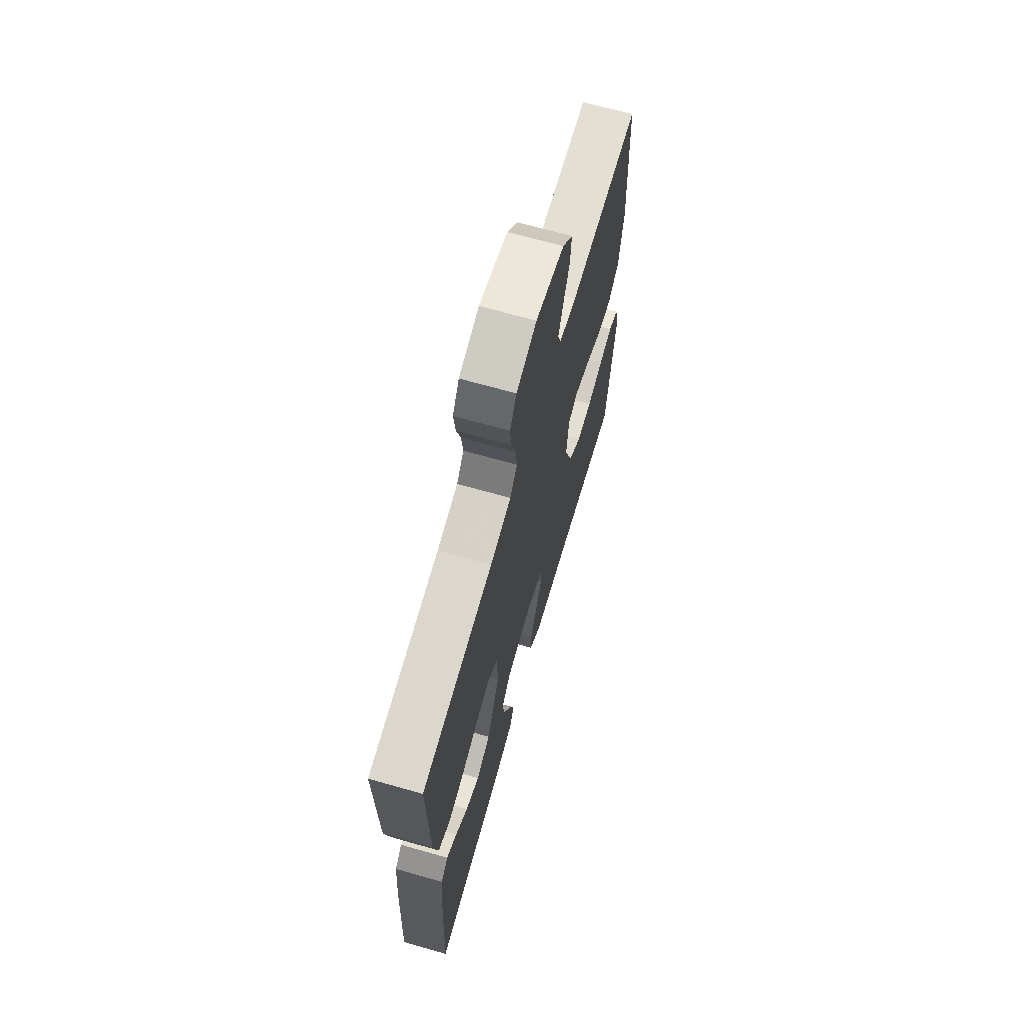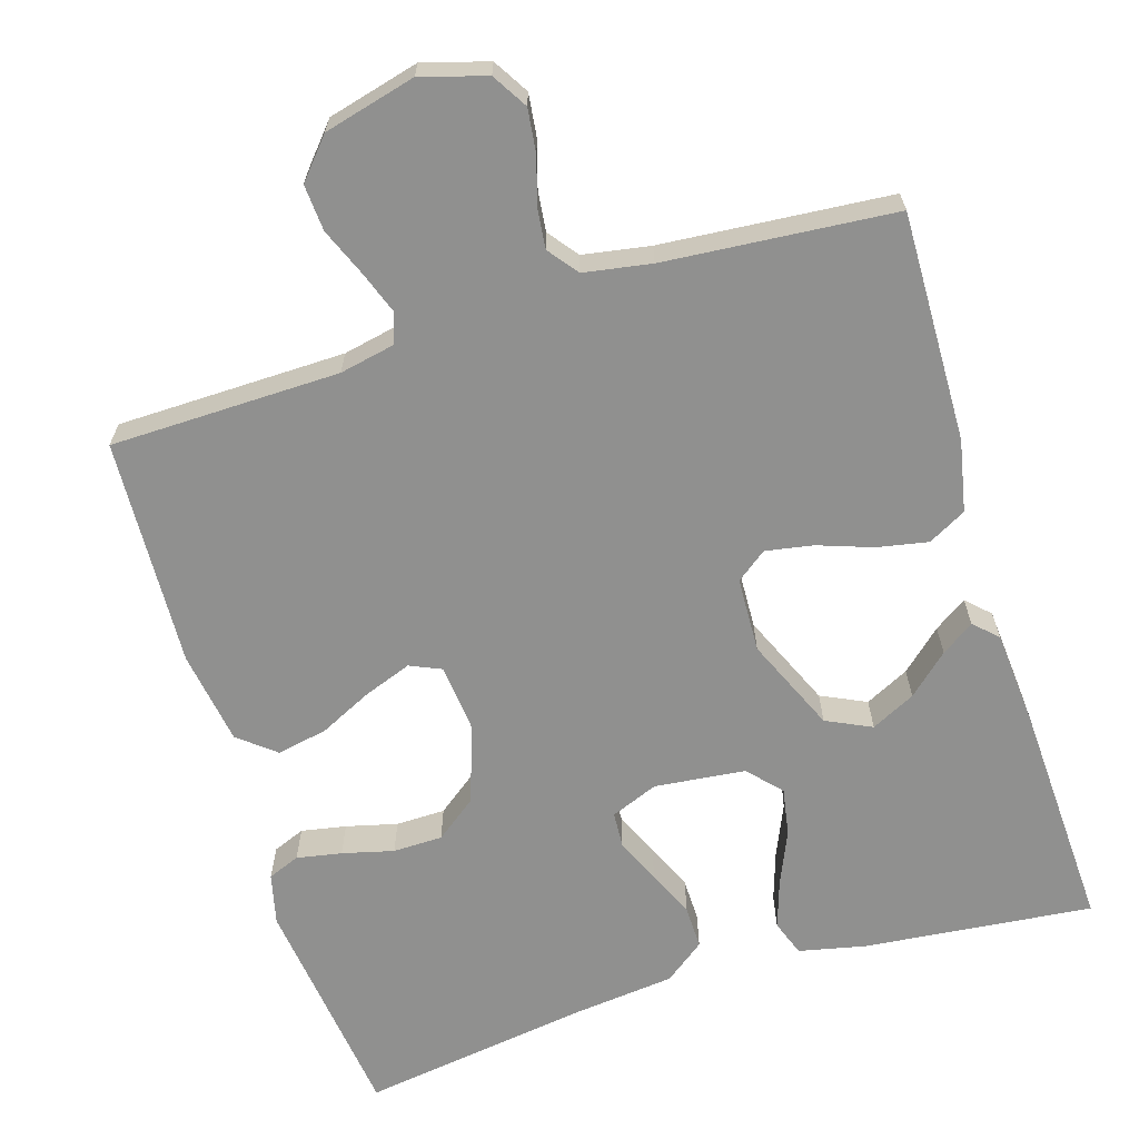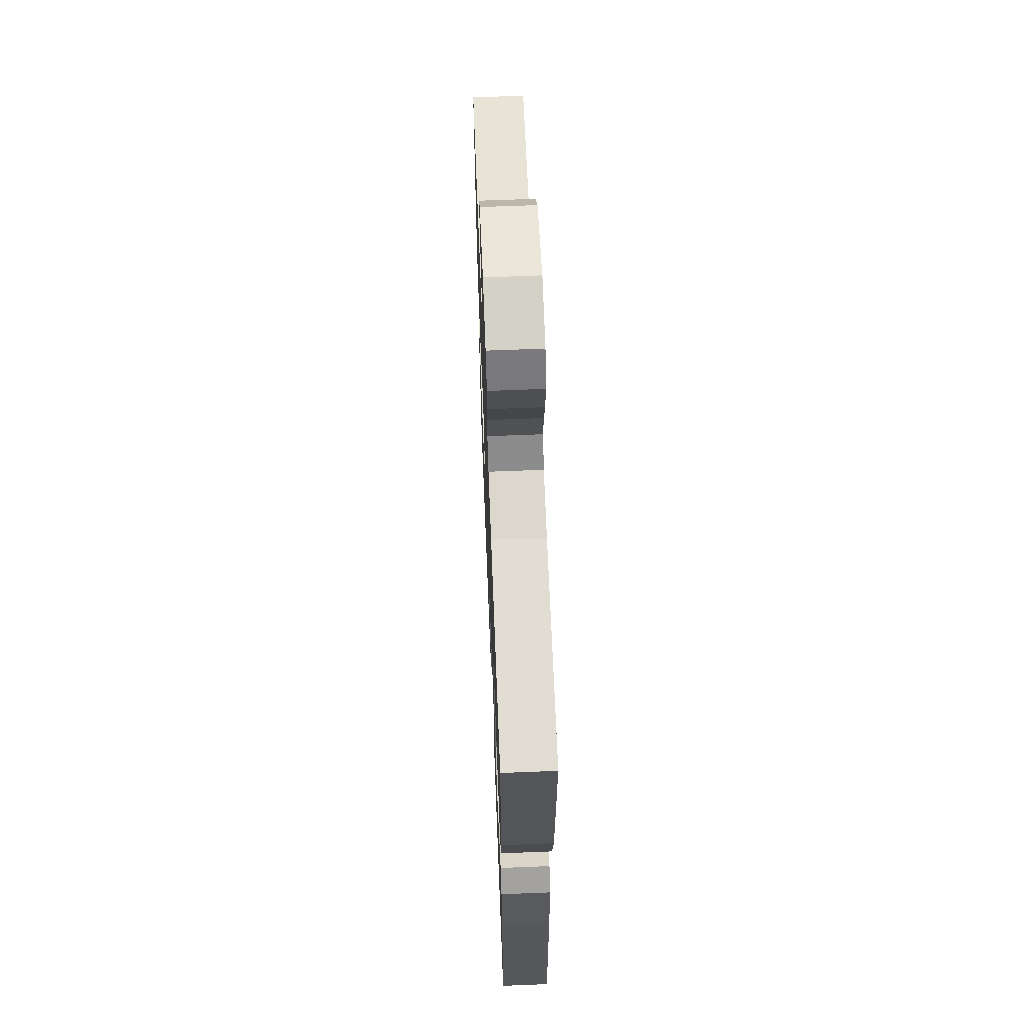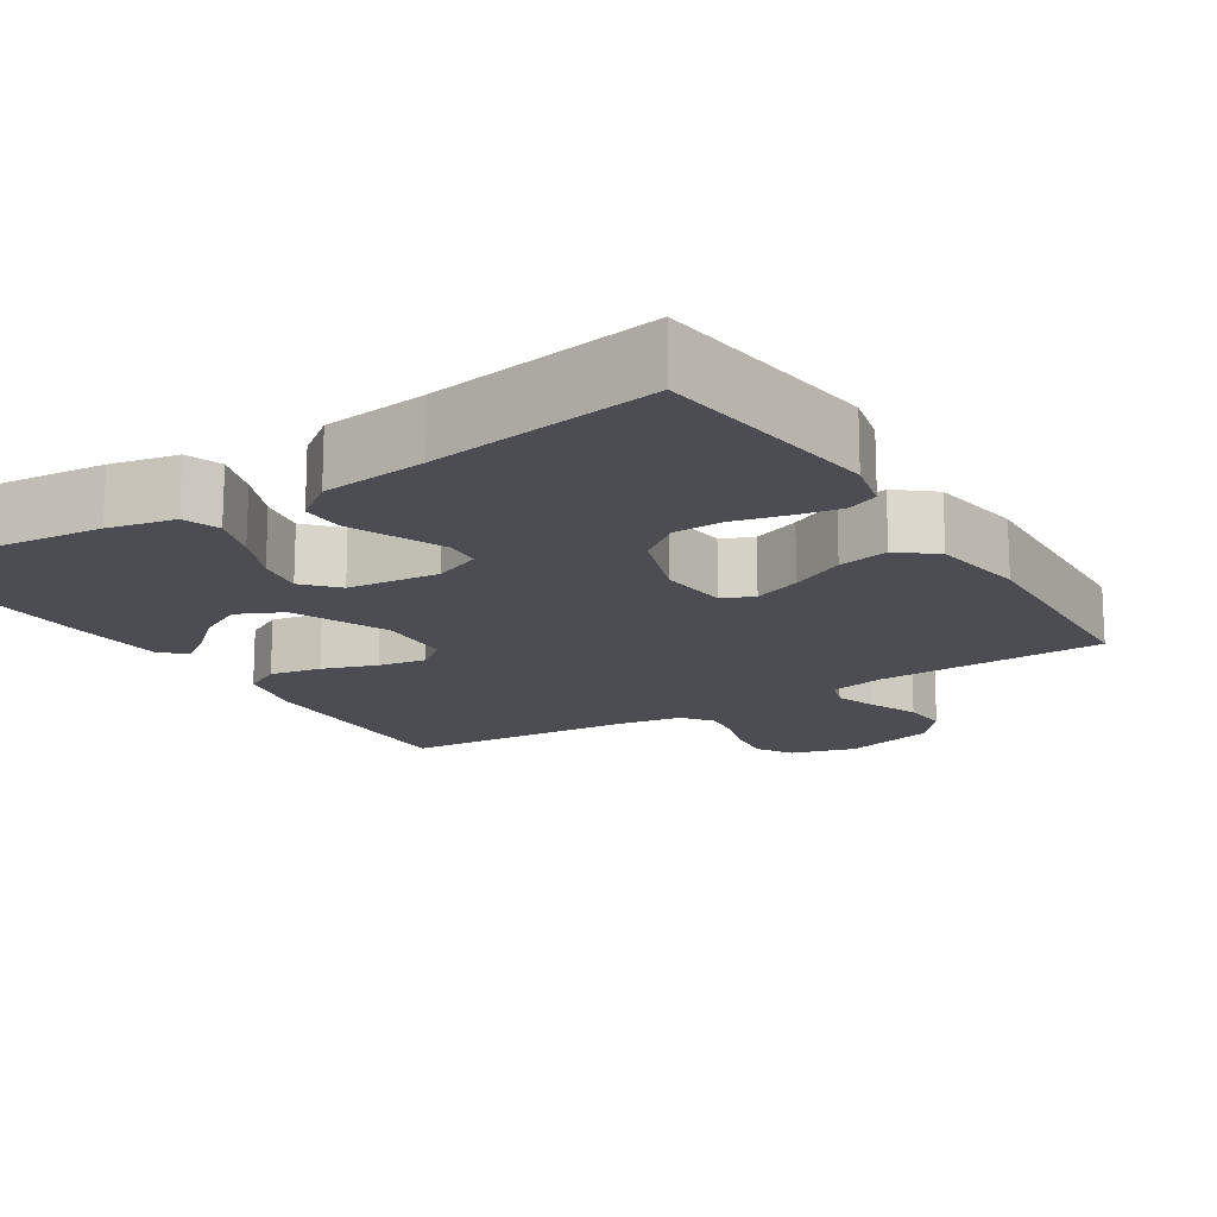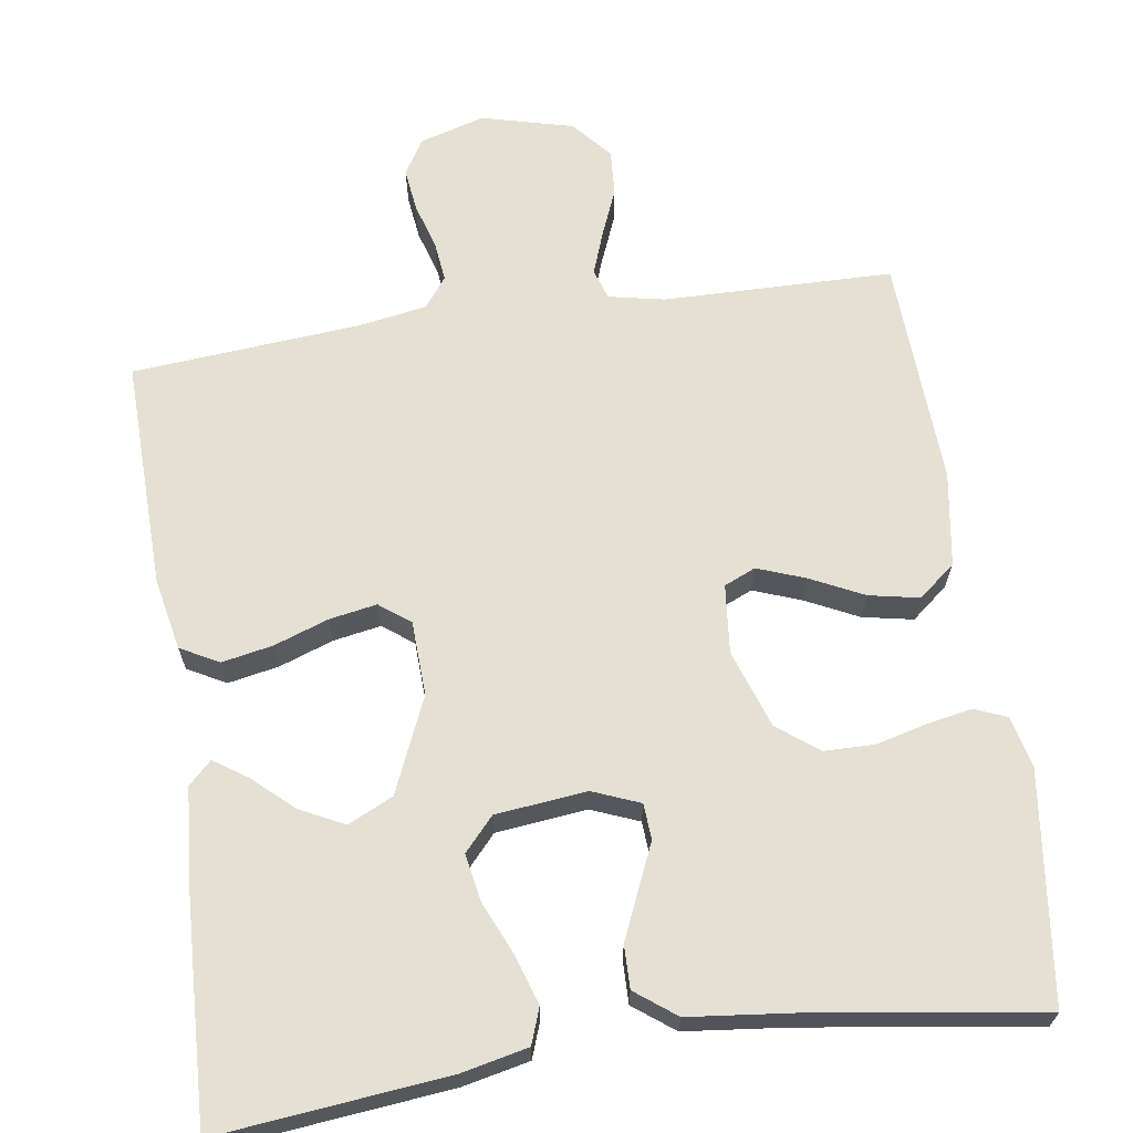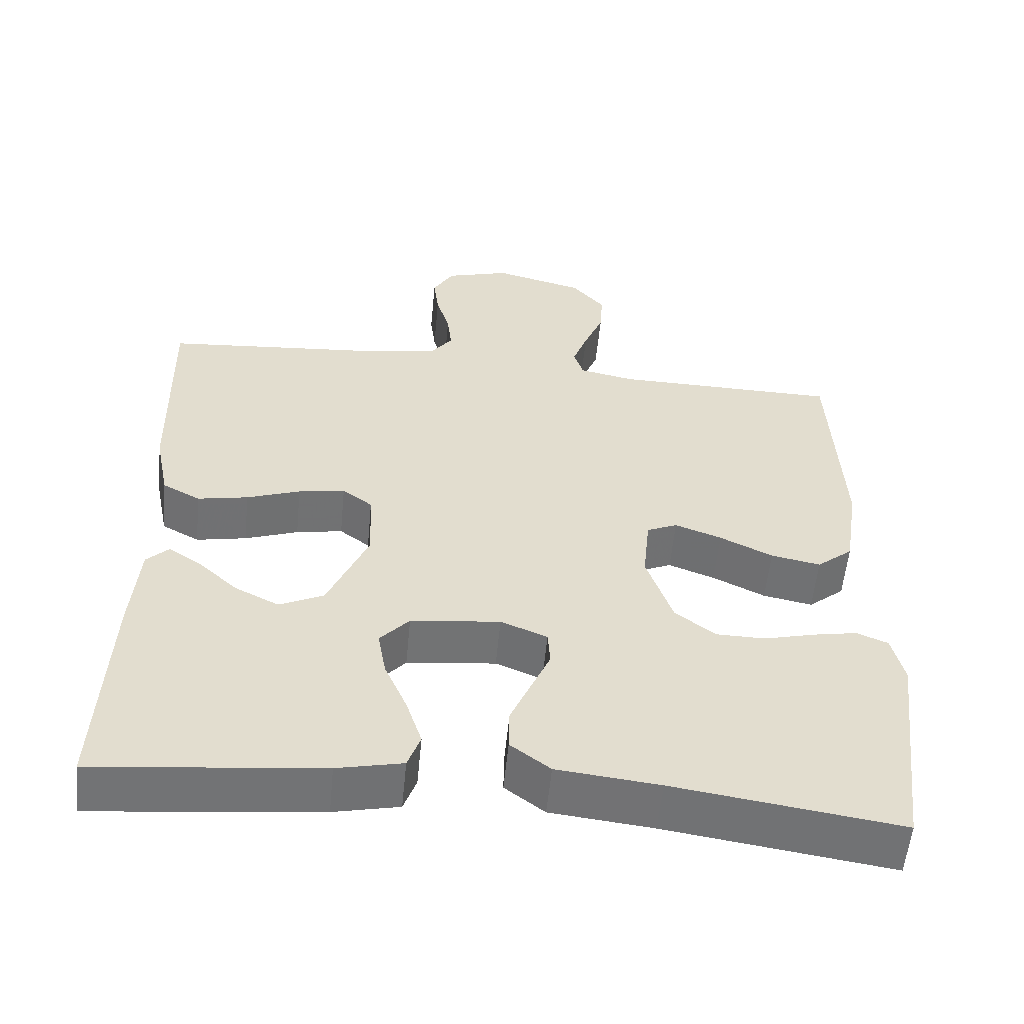
<metadata>
{"format":"obj","ext":"obj","renderer":"f3d","projection":"perspective","resolution":1024,"background":"white","views":[{"elev":67.9,"azim":105.9,"up":"+Z"},{"elev":-65.5,"azim":17.2,"up":"+Y"},{"elev":63.6,"azim":87.7,"up":"+Z"},{"elev":-16.3,"azim":-147.6,"up":"+Y"},{"elev":66.1,"azim":171.6,"up":"+Y"},{"elev":-55.9,"azim":174.5,"up":"+Z"}]}
</metadata>
<code>
v -0.5 0.07 0.5
v -0.2 0.07 0.505
v -0.127 0.07 0.52
v -0.114 0.07 0.56
v -0.134 0.07 0.615
v -0.16 0.07 0.678
v -0.164 0.07 0.738
v -0.12 0.07 0.789
v 0 0.07 0.82
v 0.085 0.07 0.795
v 0.113 0.07 0.749
v 0.106 0.07 0.692
v 0.088 0.07 0.632
v 0.082 0.07 0.579
v 0.112 0.07 0.54
v 0.2 0.07 0.525
v 0.5 0.07 0.5
v 0.493 0.07 0.2
v 0.474 0.07 0.106
v 0.424 0.07 0.079
v 0.357 0.07 0.092
v 0.286 0.07 0.117
v 0.224 0.07 0.128
v 0.184 0.07 0.098
v 0.18 0.07 0
v 0.234 0.07 -0.124
v 0.293 0.07 -0.152
v 0.351 0.07 -0.123
v 0.404 0.07 -0.075
v 0.447 0.07 -0.046
v 0.477 0.07 -0.075
v 0.487 0.07 -0.2
v 0.5 0.07 -0.5
v 0.2 0.07 -0.469
v 0.113 0.07 -0.45
v 0.096 0.07 -0.403
v 0.117 0.07 -0.339
v 0.147 0.07 -0.27
v 0.158 0.07 -0.208
v 0.119 0.07 -0.165
v 0 0.07 -0.152
v -0.062 0.07 -0.177
v -0.065 0.07 -0.224
v -0.039 0.07 -0.283
v -0.012 0.07 -0.345
v -0.011 0.07 -0.401
v -0.064 0.07 -0.441
v -0.2 0.07 -0.456
v -0.5 0.07 -0.5
v -0.537 0.07 -0.2
v -0.521 0.07 -0.133
v -0.479 0.07 -0.116
v -0.42 0.07 -0.127
v -0.353 0.07 -0.144
v -0.288 0.07 -0.143
v -0.234 0.07 -0.102
v -0.199 0.07 0
v -0.208 0.07 0.09
v -0.249 0.07 0.108
v -0.311 0.07 0.085
v -0.381 0.07 0.051
v -0.447 0.07 0.038
v -0.495 0.07 0.077
v -0.514 0.07 0.2
v -0.5 0 0.5
v -0.2 0 0.505
v -0.127 0 0.52
v -0.114 0 0.56
v -0.134 0 0.615
v -0.16 0 0.678
v -0.164 0 0.738
v -0.12 0 0.789
v 0 0 0.82
v 0.085 0 0.795
v 0.113 0 0.749
v 0.106 0 0.692
v 0.088 0 0.632
v 0.082 0 0.579
v 0.112 0 0.54
v 0.2 0 0.525
v 0.5 0 0.5
v 0.493 0 0.2
v 0.474 0 0.106
v 0.424 0 0.079
v 0.357 0 0.092
v 0.286 0 0.117
v 0.224 0 0.128
v 0.184 0 0.098
v 0.18 0 0
v 0.234 0 -0.124
v 0.293 0 -0.152
v 0.351 0 -0.123
v 0.404 0 -0.075
v 0.447 0 -0.046
v 0.477 0 -0.075
v 0.487 0 -0.2
v 0.5 0 -0.5
v 0.2 0 -0.469
v 0.113 0 -0.45
v 0.096 0 -0.403
v 0.117 0 -0.339
v 0.147 0 -0.27
v 0.158 0 -0.208
v 0.119 0 -0.165
v 0 0 -0.152
v -0.062 0 -0.177
v -0.065 0 -0.224
v -0.039 0 -0.283
v -0.012 0 -0.345
v -0.011 0 -0.401
v -0.064 0 -0.441
v -0.2 0 -0.456
v -0.5 0 -0.5
v -0.537 0 -0.2
v -0.521 0 -0.133
v -0.479 0 -0.116
v -0.42 0 -0.127
v -0.353 0 -0.144
v -0.288 0 -0.143
v -0.234 0 -0.102
v -0.199 0 0
v -0.208 0 0.09
v -0.249 0 0.108
v -0.311 0 0.085
v -0.381 0 0.051
v -0.447 0 0.038
v -0.495 0 0.077
v -0.514 0 0.2
f 63 64 1 2
f 60 61 62 63
f 59 60 63 2
f 58 59 2 3
f 57 58 3 4
f 51 52 53 54
f 49 50 51 54
f 48 49 54 55
f 47 48 55 56
f 43 44 45 46
f 43 46 47 56
f 35 36 37 38
f 33 34 35 38
f 33 38 39
f 32 33 39 40
f 28 29 30 31
f 27 28 31 32
f 19 20 21 22
f 19 22 23
f 16 17 18 19
f 15 16 19 23
f 14 15 23 24
f 10 11 12 13
f 10 13 14
f 9 10 14
f 5 6 7 8
f 4 5 8 9
f 57 4 9 14
f 42 43 56 57
f 41 42 57 14
f 27 32 40 41
f 26 27 41
f 25 26 41
f 14 24 25 41
f 66 65 128 127
f 127 126 125 124
f 66 127 124 123
f 67 66 123 122
f 68 67 122 121
f 118 117 116 115
f 118 115 114 113
f 119 118 113 112
f 120 119 112 111
f 110 109 108 107
f 120 111 110 107
f 102 101 100 99
f 102 99 98 97
f 103 102 97
f 104 103 97 96
f 95 94 93 92
f 96 95 92 91
f 86 85 84 83
f 87 86 83
f 83 82 81 80
f 87 83 80 79
f 88 87 79 78
f 77 76 75 74
f 78 77 74
f 78 74 73
f 72 71 70 69
f 73 72 69 68
f 78 73 68 121
f 121 120 107 106
f 78 121 106 105
f 105 104 96 91
f 105 91 90
f 105 90 89
f 105 89 88 78
f 1 65 66 2
f 2 66 67 3
f 3 67 68 4
f 4 68 69 5
f 5 69 70 6
f 6 70 71 7
f 7 71 72 8
f 8 72 73 9
f 9 73 74 10
f 10 74 75 11
f 11 75 76 12
f 12 76 77 13
f 13 77 78 14
f 14 78 79 15
f 15 79 80 16
f 16 80 81 17
f 17 81 82 18
f 18 82 83 19
f 19 83 84 20
f 20 84 85 21
f 21 85 86 22
f 22 86 87 23
f 23 87 88 24
f 24 88 89 25
f 25 89 90 26
f 26 90 91 27
f 27 91 92 28
f 28 92 93 29
f 29 93 94 30
f 30 94 95 31
f 31 95 96 32
f 32 96 97 33
f 33 97 98 34
f 34 98 99 35
f 35 99 100 36
f 36 100 101 37
f 37 101 102 38
f 38 102 103 39
f 39 103 104 40
f 40 104 105 41
f 41 105 106 42
f 42 106 107 43
f 43 107 108 44
f 44 108 109 45
f 45 109 110 46
f 46 110 111 47
f 47 111 112 48
f 48 112 113 49
f 49 113 114 50
f 50 114 115 51
f 51 115 116 52
f 52 116 117 53
f 53 117 118 54
f 54 118 119 55
f 55 119 120 56
f 56 120 121 57
f 57 121 122 58
f 58 122 123 59
f 59 123 124 60
f 60 124 125 61
f 61 125 126 62
f 62 126 127 63
f 63 127 128 64
f 64 128 65 1

</code>
